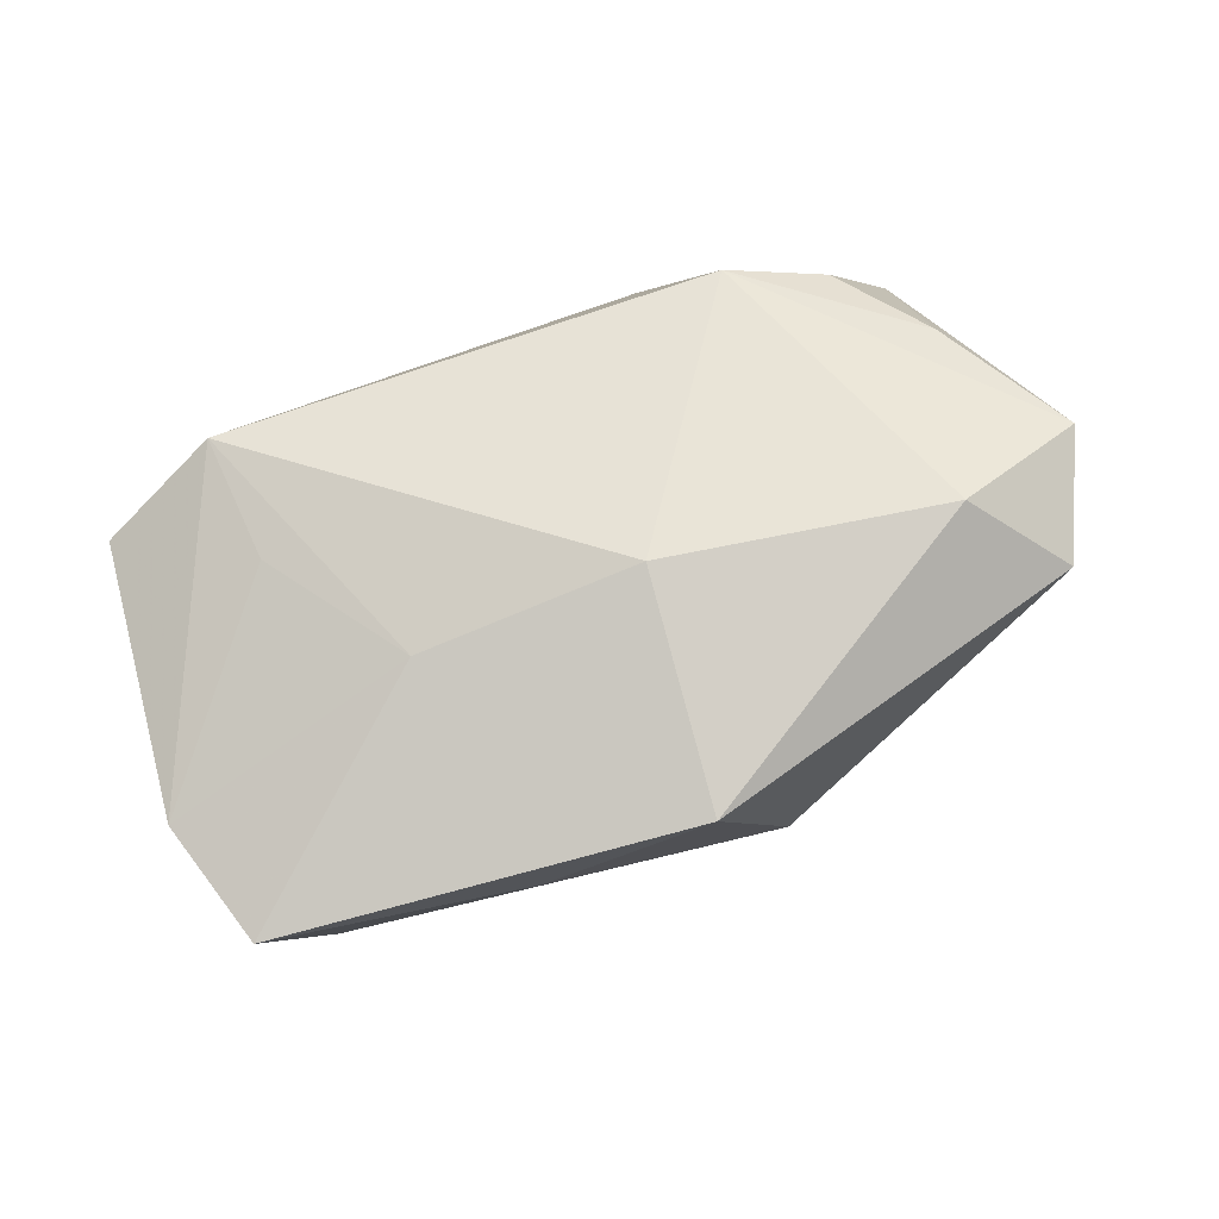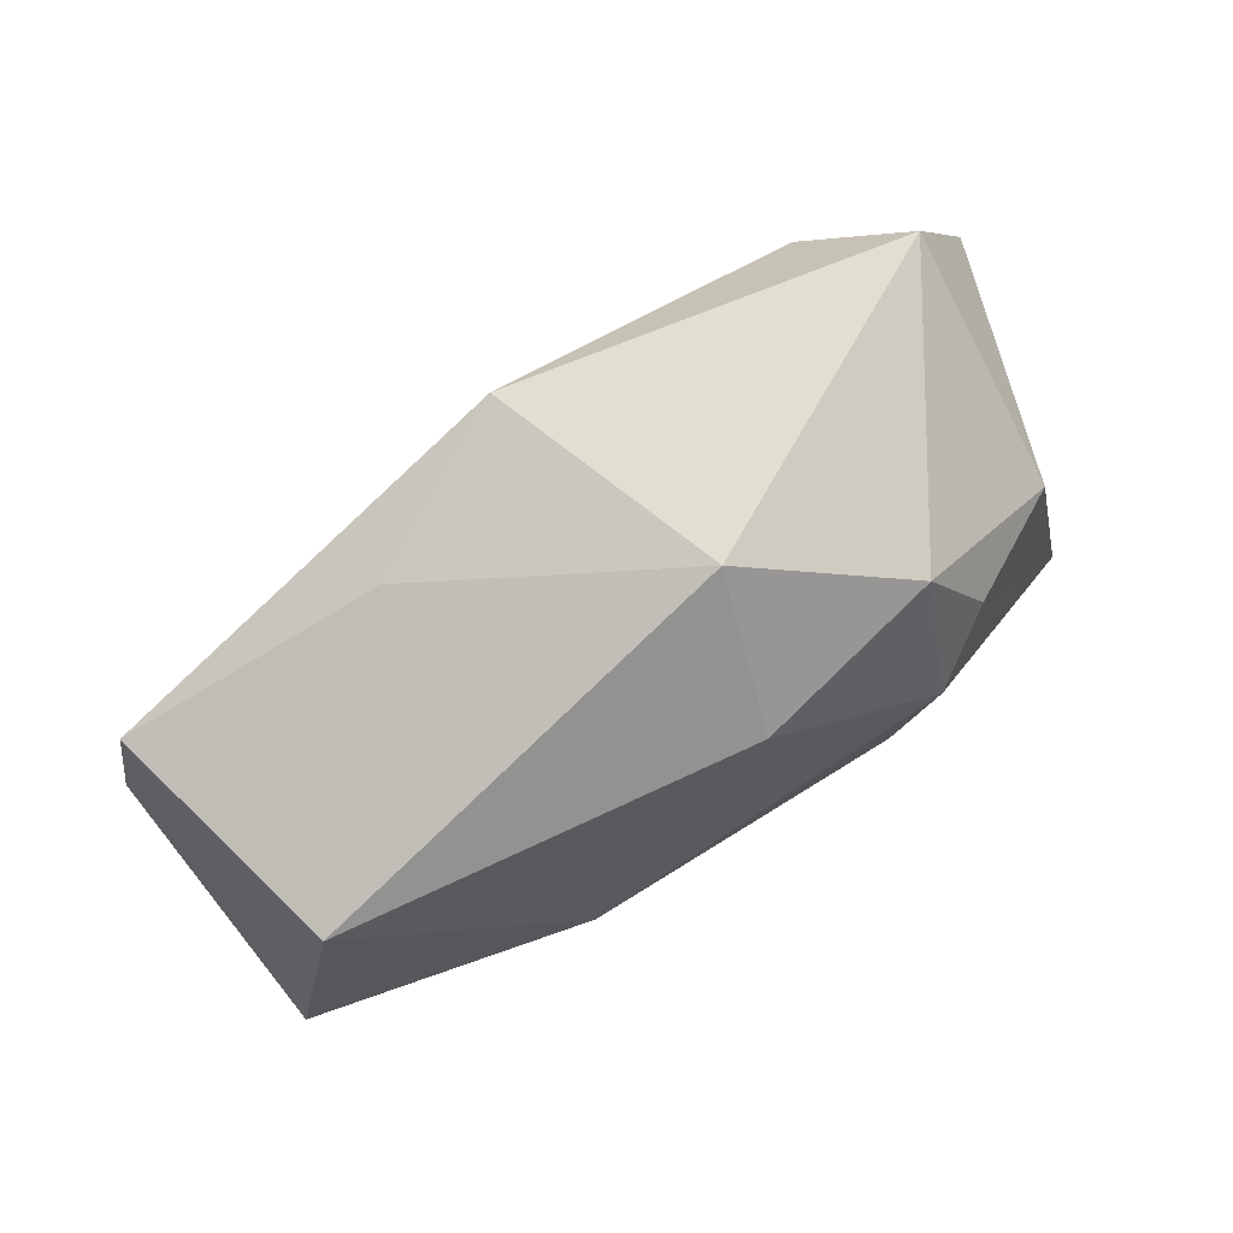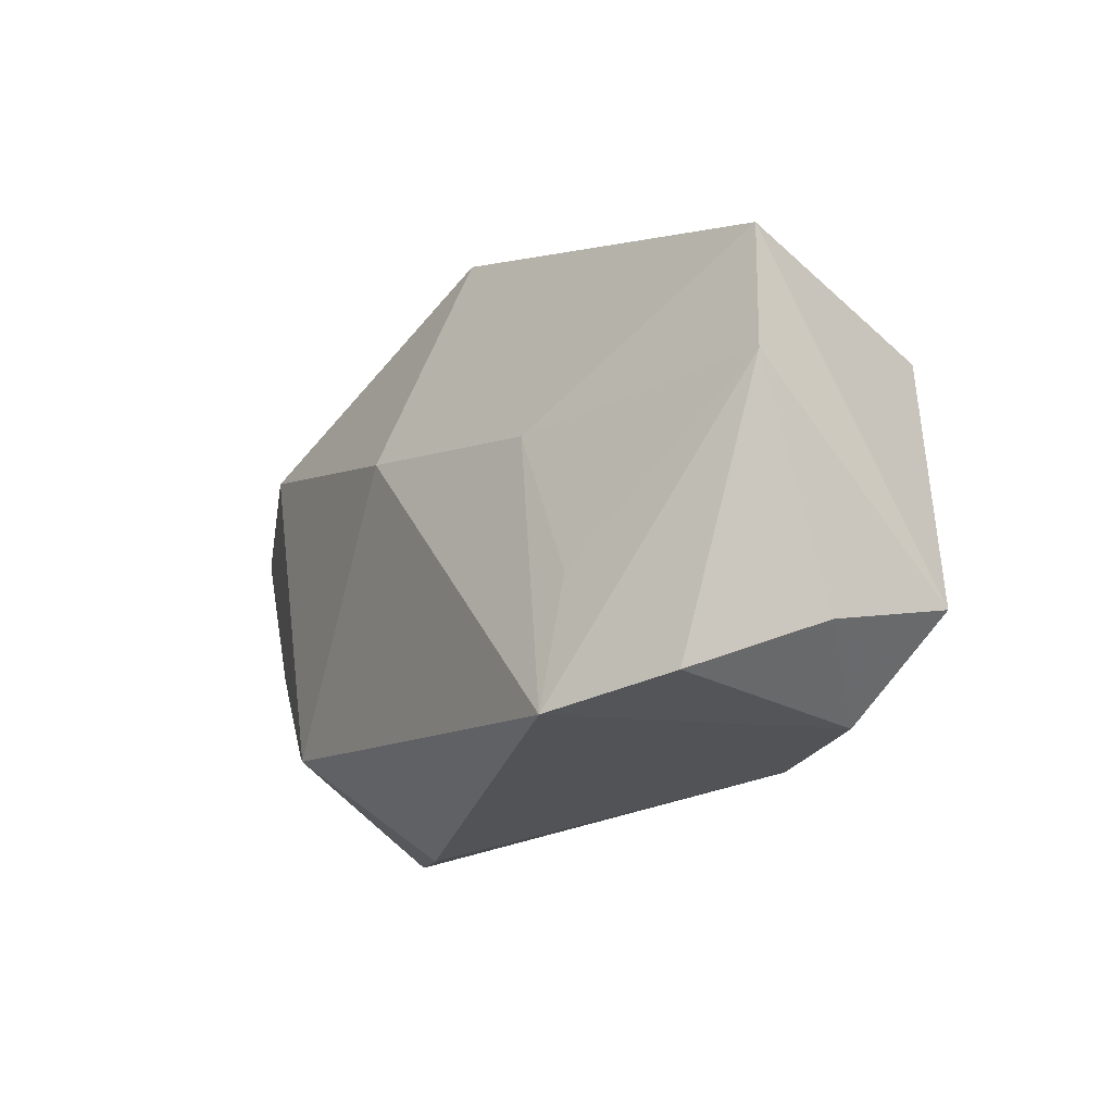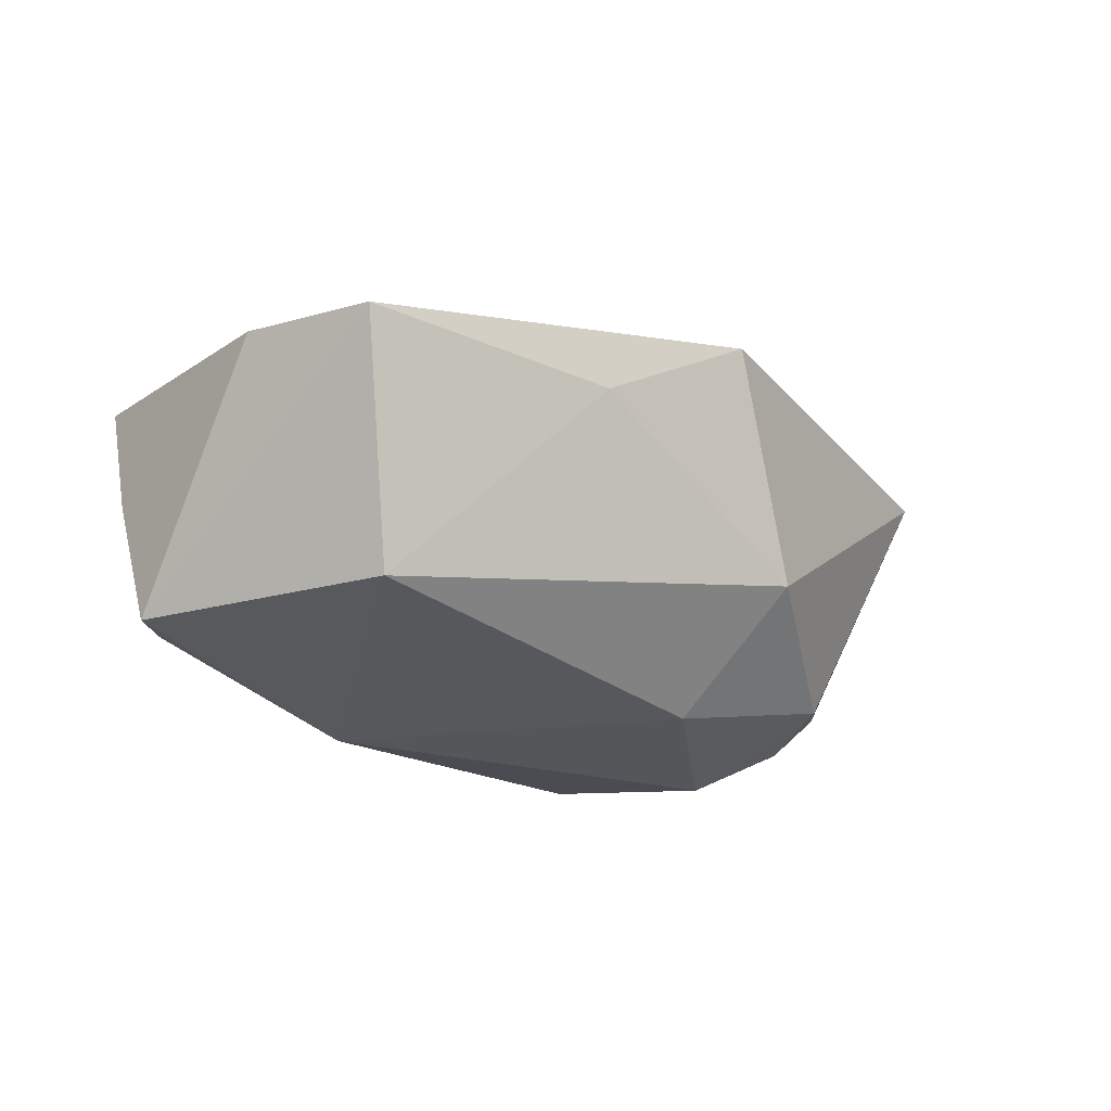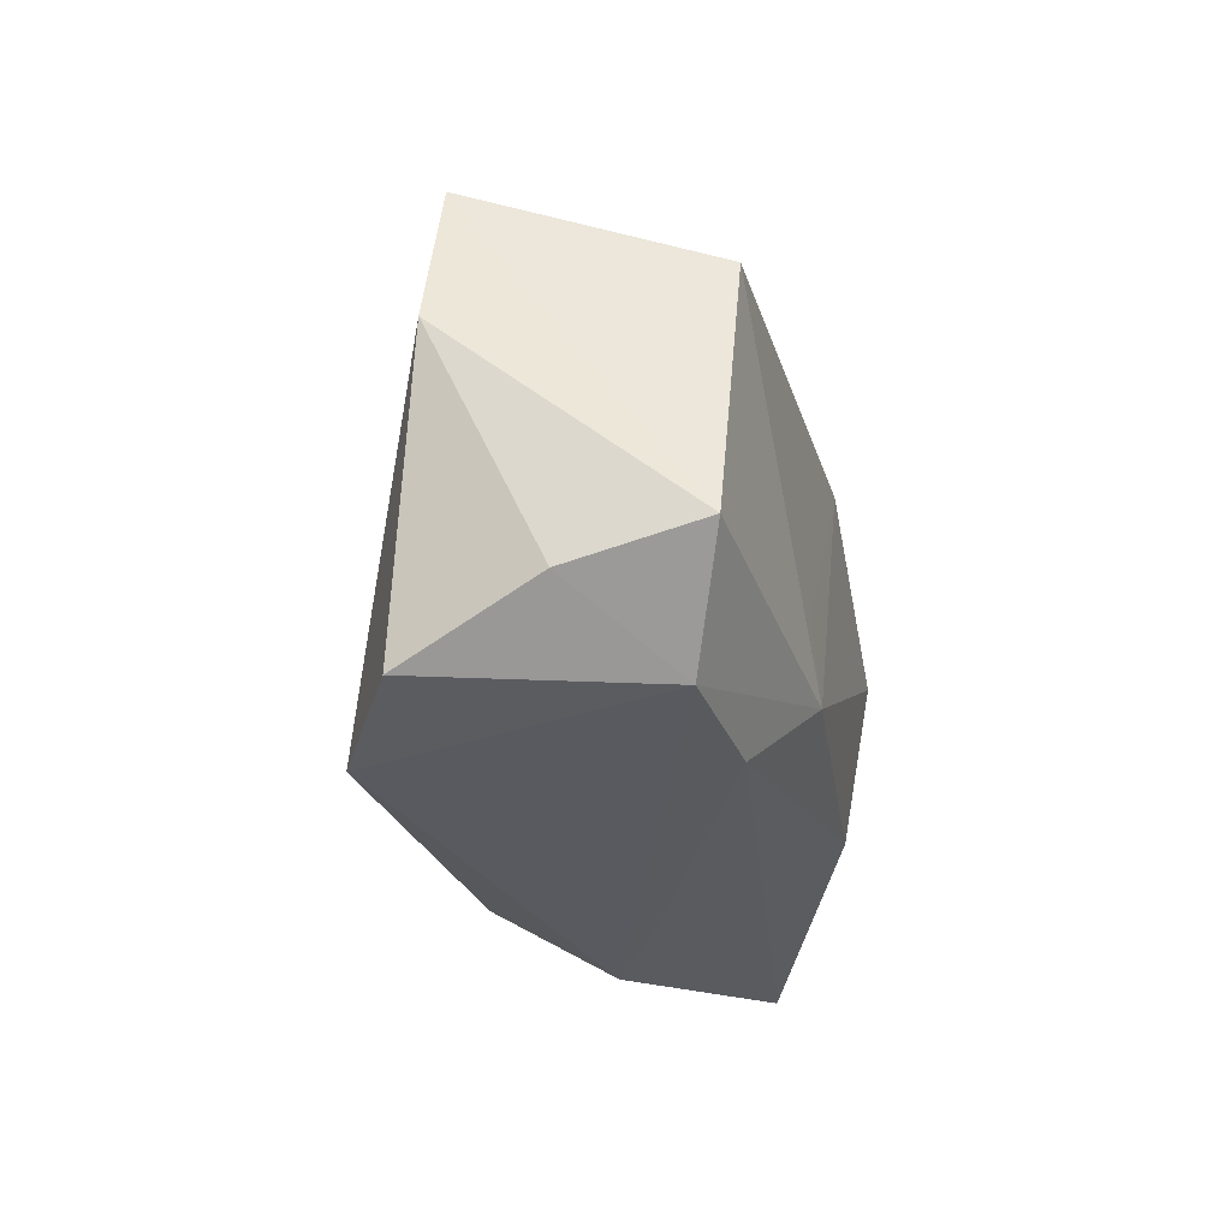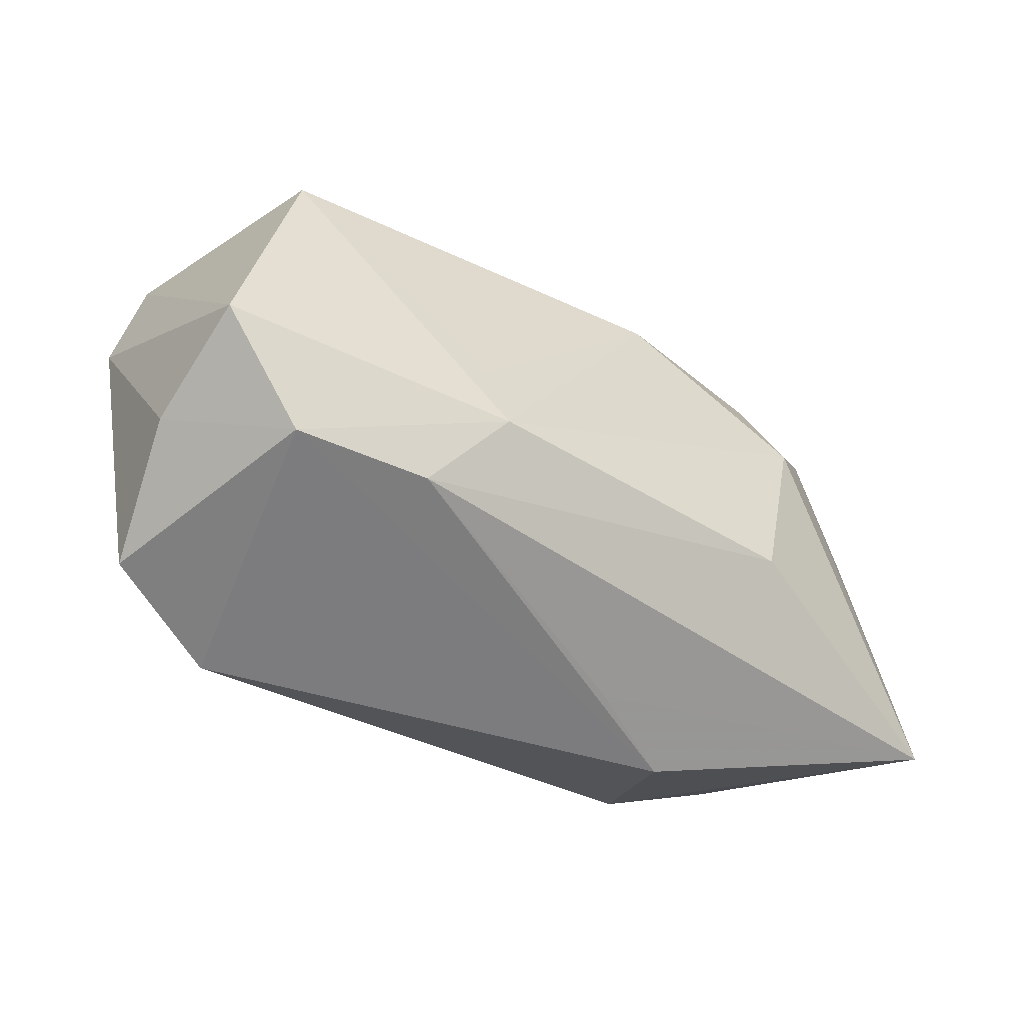
<metadata>
{"format":"obj","ext":"obj","renderer":"f3d","projection":"perspective","resolution":1024,"background":"white","views":[{"elev":63.8,"azim":149.4,"up":"+Z"},{"elev":68.0,"azim":153.8,"up":"+Y"},{"elev":-23.2,"azim":63.0,"up":"+Y"},{"elev":-26.0,"azim":127.6,"up":"+Z"},{"elev":-30.7,"azim":103.1,"up":"+Y"},{"elev":-55.2,"azim":149.6,"up":"+Y"}]}
</metadata>
<code>
v -0.03392 0.02414 0.01226
v 0.04294 0.01527 0.003614
v -0.03632 -0.00132 0.01449
v -0.03732 0.008843 -0.007641
v 0.01385 -0.008644 -0.01883
v 0.005379 0.02847 0.01229
v 0.04452 0.002407 0.004778
v 0.02578 -0.0244 0.015
v 0.02973 -0.02259 -0.01243
v 0.02699 -0.01209 0.01329
v -0.02181 -0.01506 0.01744
v -0.0267 0.01035 -0.01518
v 0.03987 -0.01767 -0.004203
v 0.03729 -0.02324 0.008516
v 0.02033 0.003066 0.01408
v -0.009352 -0.02373 -0.001067
v 0.03494 0.01083 -0.01758
v -0.04427 -0.01761 -0.005688
v -3.652e-05 0.007778 0.01944
v -0.02112 0.01864 -0.01417
v -0.03138 -0.01146 0.0141
v -0.04102 0.01348 0.01519
v -0.003981 0.01421 -0.01904
v -0.01845 -0.0244 0.004299
v 0.03912 -0.01445 -0.01624
v -0.02636 0.0167 0.01972
v 0.01178 -0.01588 -0.01904
v -0.02154 0.003776 -0.01904
v 0.0172 -0.02266 -0.0138
v 0.01935 0.02301 0.003391
v -0.01974 -0.01273 -0.01635
v -0.004869 0.02604 -0.008153
f 15 10 7
f 24 11 18
f 28 31 18
f 26 11 19
f 22 11 26
f 19 6 26
f 13 25 7
f 7 14 13
f 7 10 8
f 8 14 7
f 19 11 8
f 8 11 24
f 8 15 19
f 10 15 8
f 29 18 31
f 21 18 11
f 2 15 7
f 7 25 2
f 25 17 2
f 2 6 19
f 19 15 2
f 22 26 1
f 1 26 6
f 4 18 22
f 22 1 4
f 4 1 20
f 28 20 23
f 23 17 5
f 32 1 6
f 20 1 32
f 17 23 32
f 32 23 20
f 27 17 25
f 5 17 27
f 27 29 31
f 27 31 28
f 28 23 27
f 27 23 5
f 25 13 9
f 9 13 14
f 9 27 25
f 29 27 9
f 14 8 9
f 9 8 24
f 24 29 9
f 24 18 16
f 16 29 24
f 18 29 16
f 3 11 22
f 3 21 11
f 22 18 3
f 18 21 3
f 12 20 28
f 12 4 20
f 28 18 12
f 18 4 12
f 30 2 17
f 17 32 30
f 6 2 30
f 30 32 6

</code>
